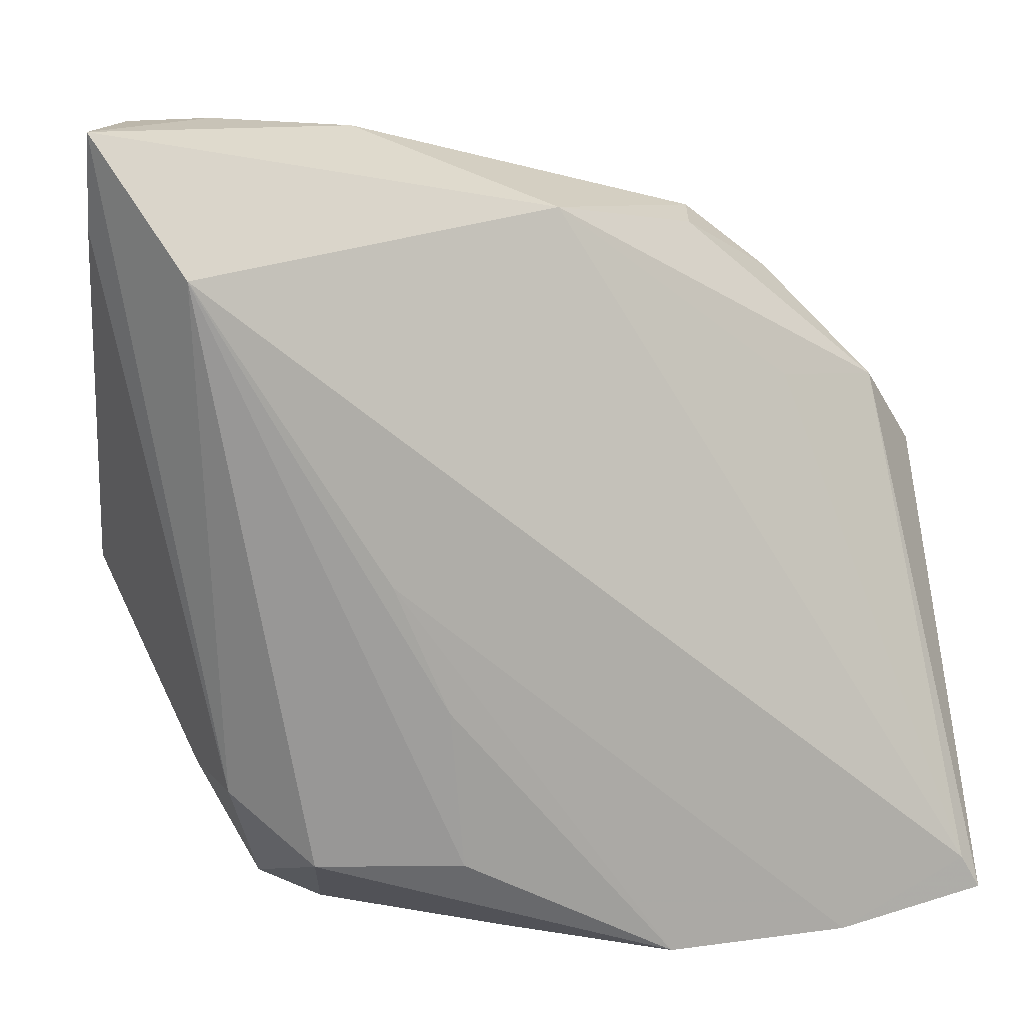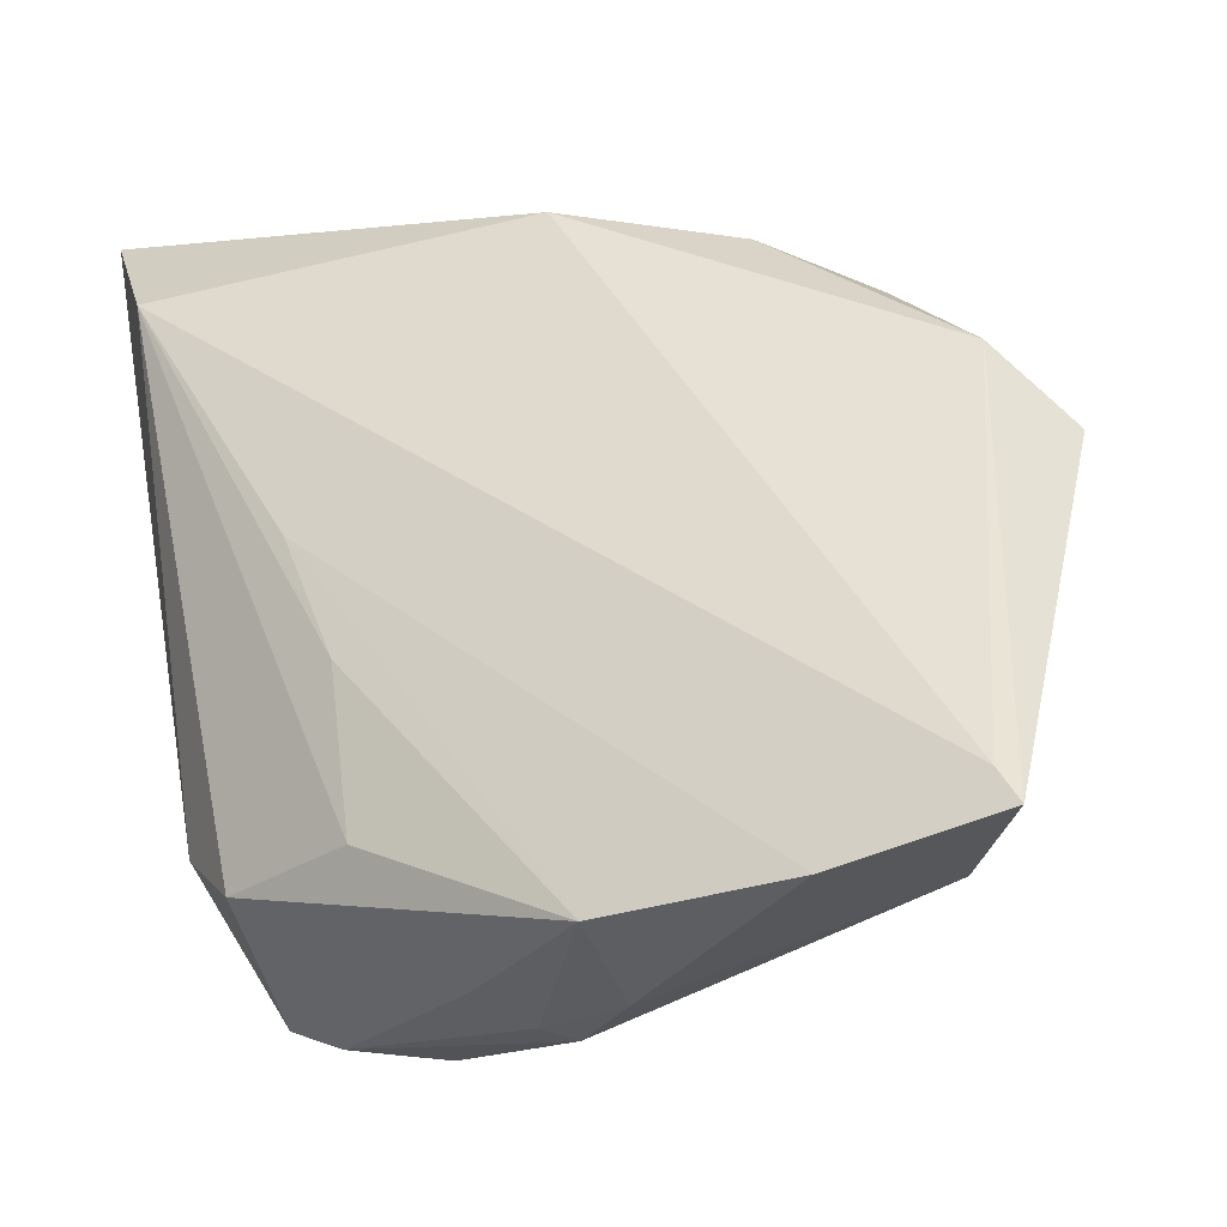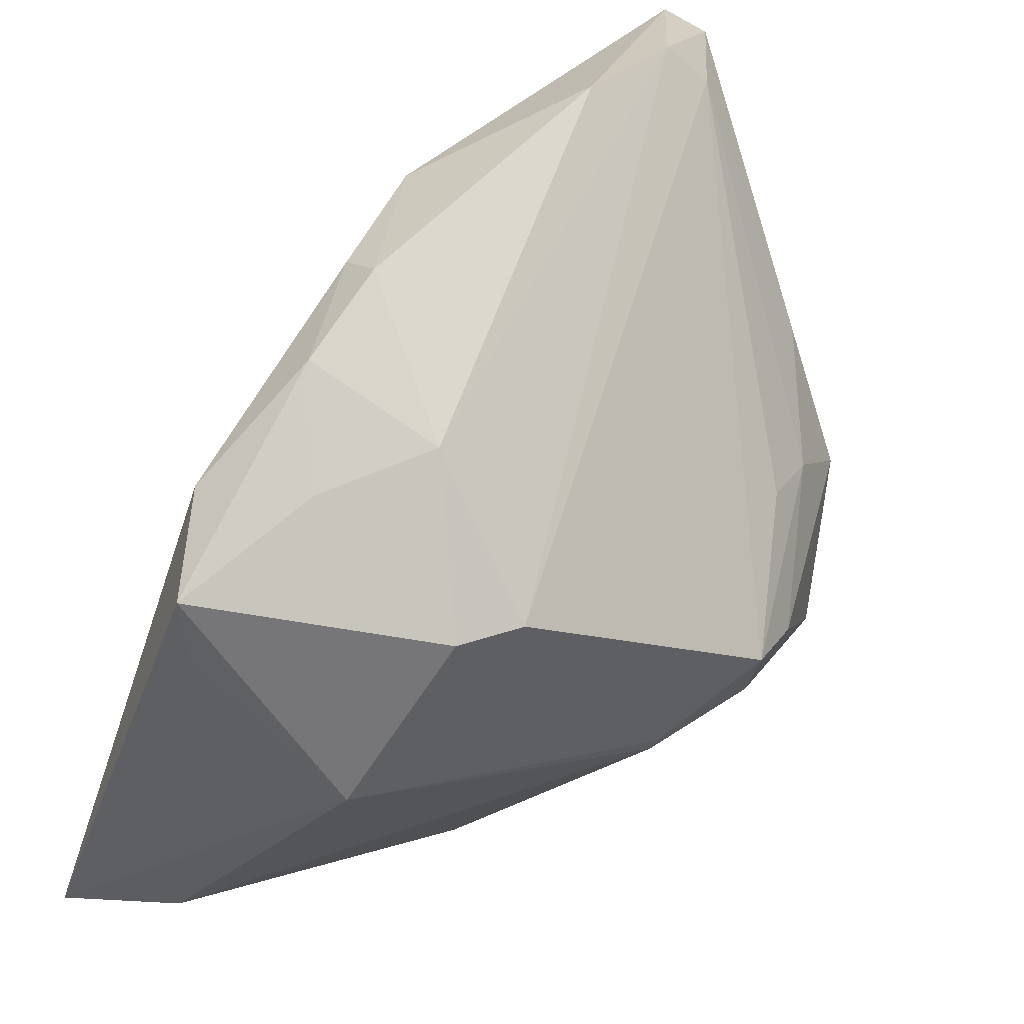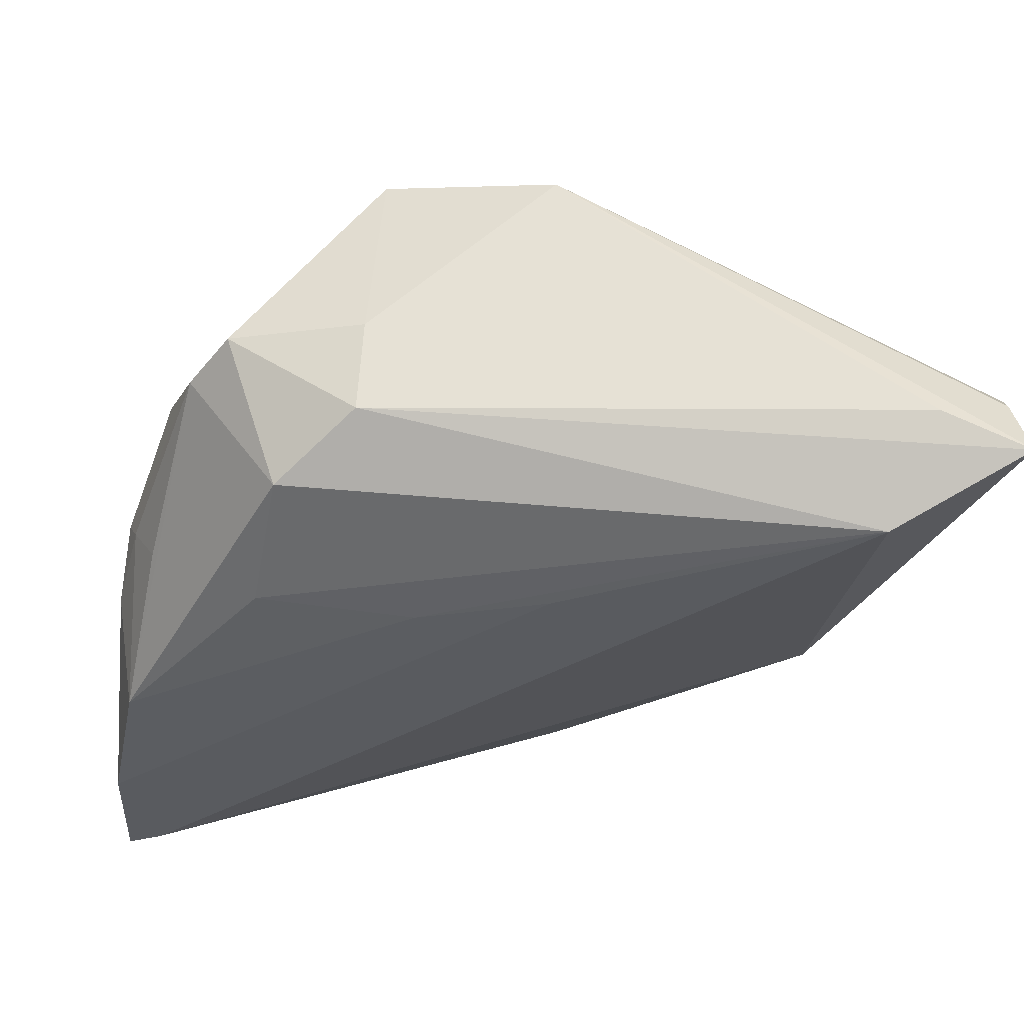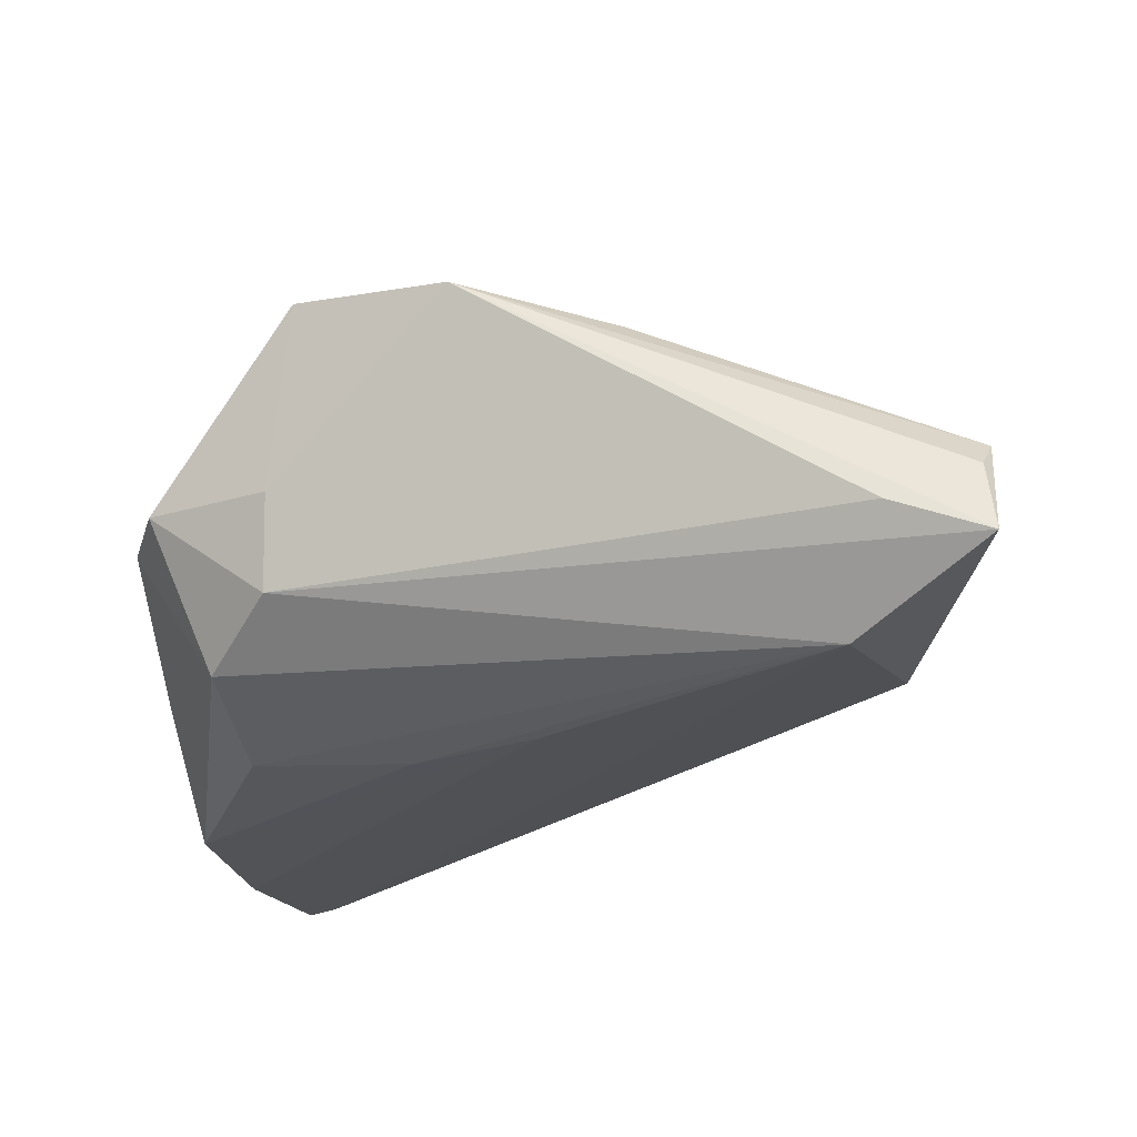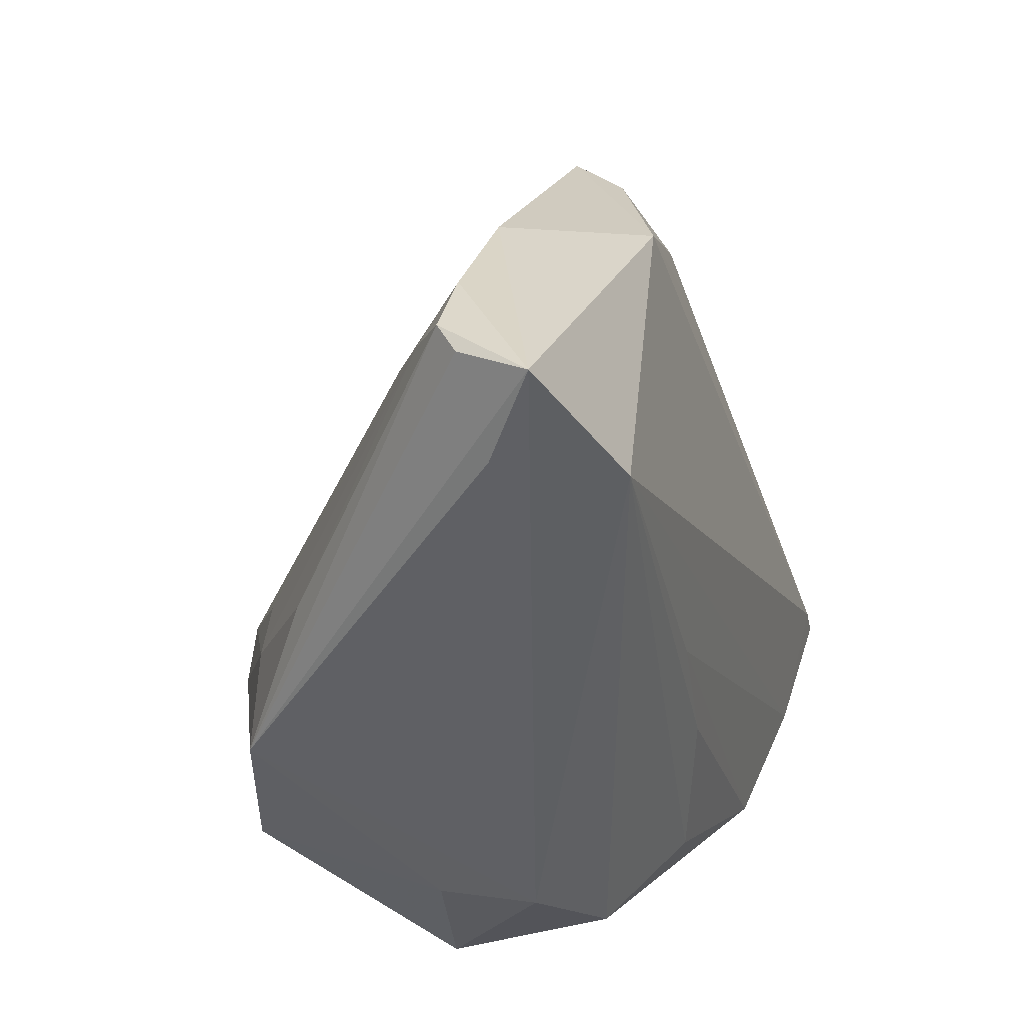
<metadata>
{"format":"obj","ext":"obj","renderer":"f3d","projection":"perspective","resolution":1024,"background":"white","views":[{"elev":14.4,"azim":164.8,"up":"+Y"},{"elev":-28.7,"azim":-152.5,"up":"+Y"},{"elev":25.5,"azim":-46.6,"up":"+Y"},{"elev":-36.4,"azim":77.8,"up":"+Z"},{"elev":-22.9,"azim":98.9,"up":"+Z"},{"elev":31.5,"azim":110.3,"up":"+Y"}]}
</metadata>
<code>
v 0.03845 -0.02645 -0.0171
v 0.005525 -0.04655 -0.01776
v -0.0199 0.03597 -0.006889
v -0.05168 0.006657 -0.0009996
v -0.05168 -0.04392 -0.02735
v -0.0008907 0.03953 -0.01668
v 0.02137 4.025e-05 -0.02886
v -0.03196 0.02939 -0.0003542
v 0.04222 0.04466 -0.005622
v 0.03336 -0.04133 -0.005242
v -0.04932 -0.03989 -0.02728
v 0.04901 0.04866 -0.01242
v -0.01167 -0.04698 -0.0288
v 0.01502 -0.01514 -0.02887
v 0.04057 -0.02618 -0.006351
v -0.03058 0.01797 -0.01191
v 0.02607 -0.04492 -0.006618
v 0.01865 -0.02369 0.02291
v 0.03995 -0.0243 0.01637
v 0.04885 -0.005168 0.01253
v -0.03767 -0.02011 0.009721
v 0.04588 0.01305 0.007237
v 0.03732 -0.0008238 0.0164
v 0.02822 -0.0008888 0.01918
v -0.03731 0.01687 0.005873
v 0.00443 -0.02619 0.02034
v -0.02595 0.0212 0.01365
v -0.02437 0.002729 0.02501
v 0.0234 -0.01604 0.02562
v 0.01313 -0.03411 -0.02752
v 0.004853 -0.02803 0.01904
v 0.03685 0.04961 -0.007943
v 0.00144 -0.04886 -0.01217
v -0.04396 0.01634 -0.006312
v -0.001419 -0.04959 -0.009233
v 0.01378 -0.01534 0.02887
v 0.05162 0.03876 -0.0167
v 0.01572 -0.04653 -0.002738
v -0.04968 -0.0022 -0.00178
v -0.03133 0.001616 0.02121
v -0.009485 -0.04961 -0.01507
v 0.04618 0.04961 -0.009353
v 0.0296 -0.03435 -0.02281
v 0.02057 0.04823 -0.006109
v -0.02171 0.03717 -0.0004446
v -0.04257 -0.04414 -0.01628
v -0.0335 -0.04686 -0.02849
v 0.05168 0.04961 -0.02074
v 0.04266 0.03462 -0.02816
f 49 6 48
f 5 4 34
f 8 34 4
f 39 4 5
f 5 21 39
f 39 21 4
f 10 15 19
f 19 15 20
f 46 21 5
f 5 34 11
f 6 49 11
f 11 47 5
f 49 47 11
f 6 34 3
f 34 8 3
f 28 21 36
f 20 22 23
f 48 20 37
f 1 15 10
f 1 49 48
f 48 37 1
f 20 15 1
f 1 37 20
f 36 19 29
f 29 19 20
f 29 23 36
f 20 23 29
f 36 21 26
f 10 19 38
f 43 13 30
f 43 1 10
f 30 49 43
f 49 1 43
f 47 13 41
f 35 46 41
f 5 47 41
f 41 46 5
f 7 47 49
f 7 13 47
f 16 34 6
f 6 11 16
f 16 11 34
f 45 3 8
f 6 3 45
f 21 28 40
f 4 21 40
f 9 28 36
f 9 23 22
f 18 38 19
f 18 19 36
f 13 2 33
f 35 41 33
f 33 41 13
f 30 13 14
f 13 7 14
f 14 49 30
f 14 7 49
f 27 45 8
f 27 40 28
f 36 23 24
f 24 9 36
f 23 9 24
f 12 20 48
f 38 18 31
f 35 38 31
f 36 26 31
f 31 18 36
f 31 46 35
f 21 46 31
f 31 26 21
f 17 38 35
f 35 33 17
f 10 38 17
f 17 33 2
f 17 43 10
f 13 43 17
f 17 2 13
f 45 27 44
f 48 6 44
f 6 45 44
f 4 40 25
f 40 27 25
f 25 8 4
f 25 27 8
f 42 9 22
f 42 22 20
f 20 12 42
f 42 12 48
f 9 42 32
f 28 9 32
f 48 44 32
f 32 42 48
f 32 27 28
f 32 44 27

</code>
